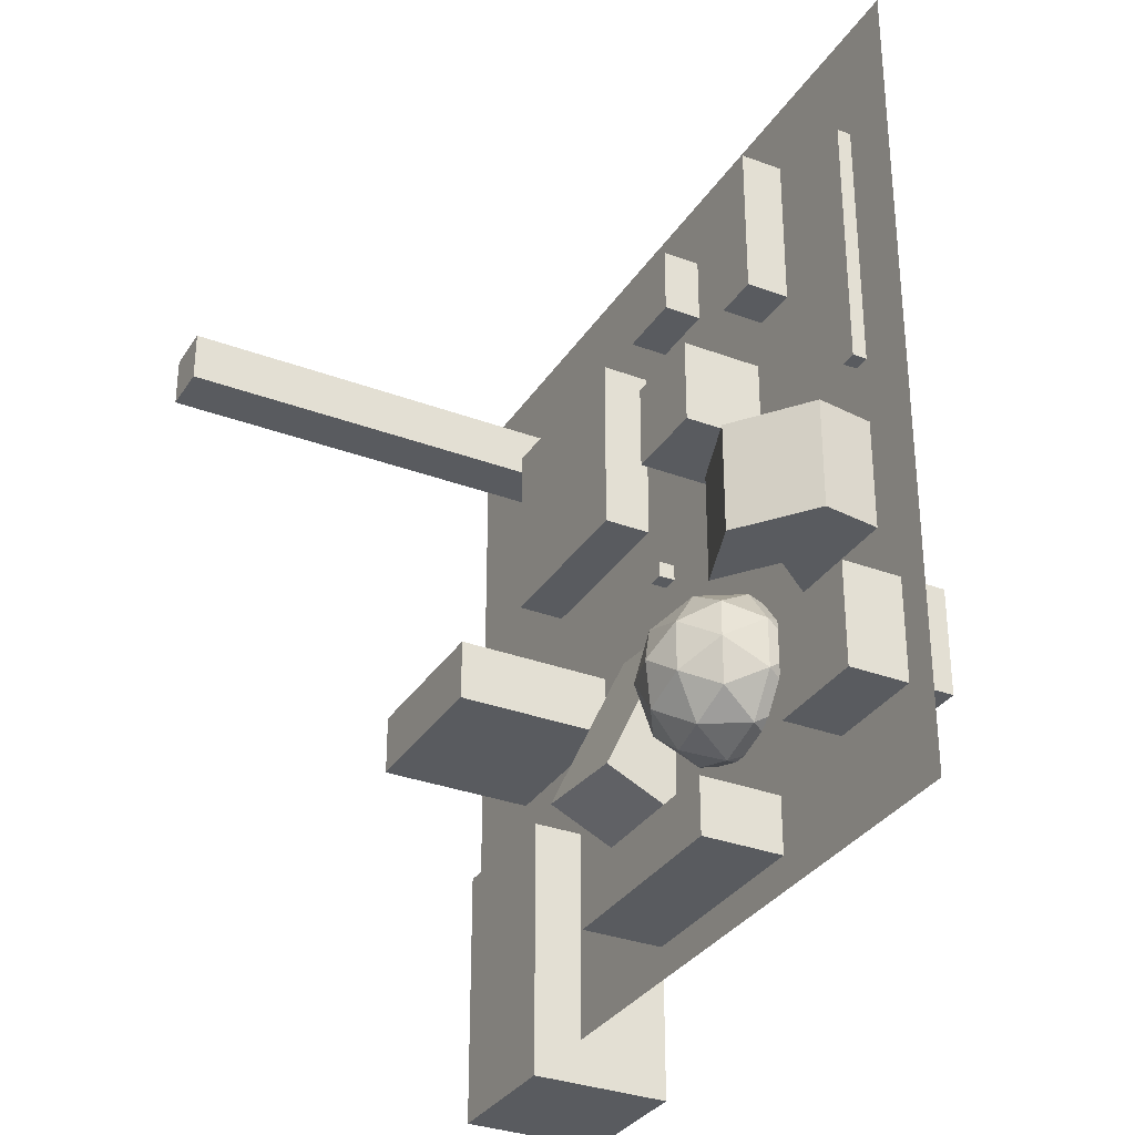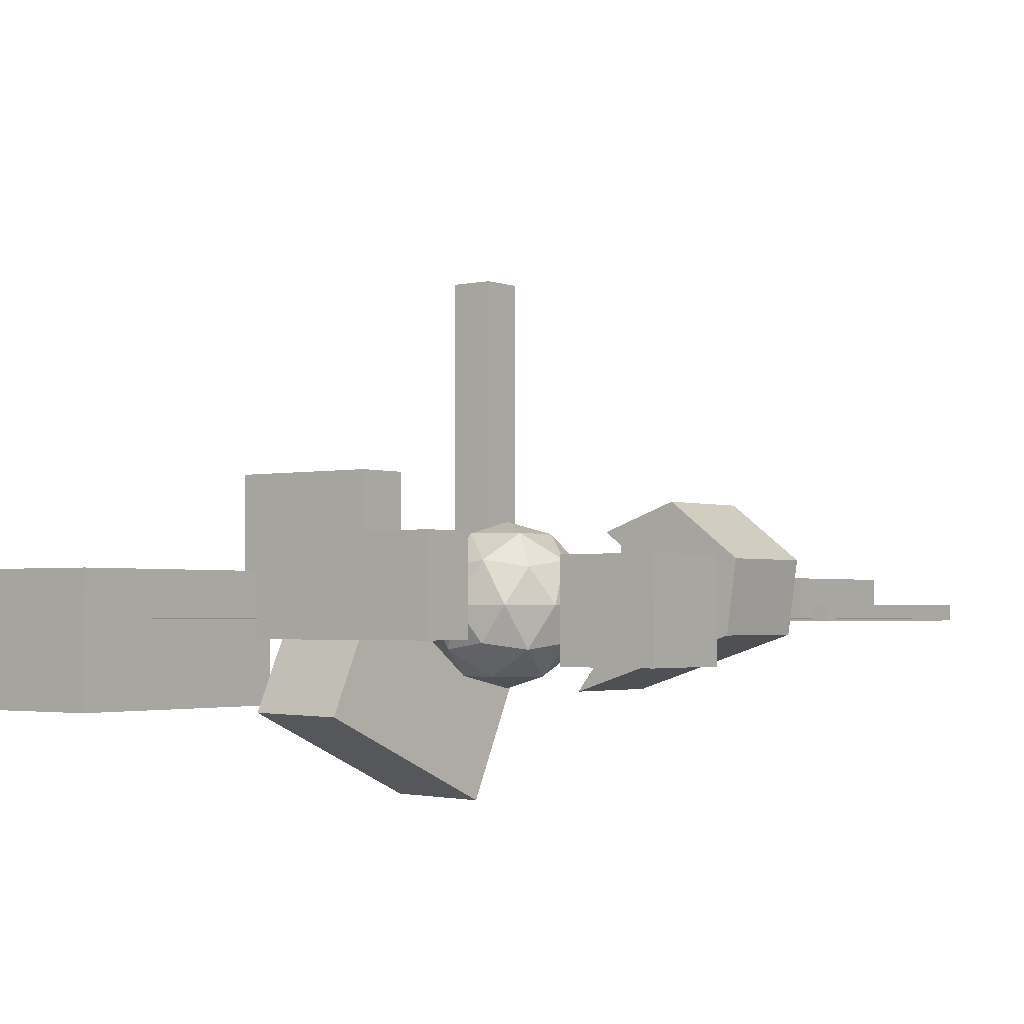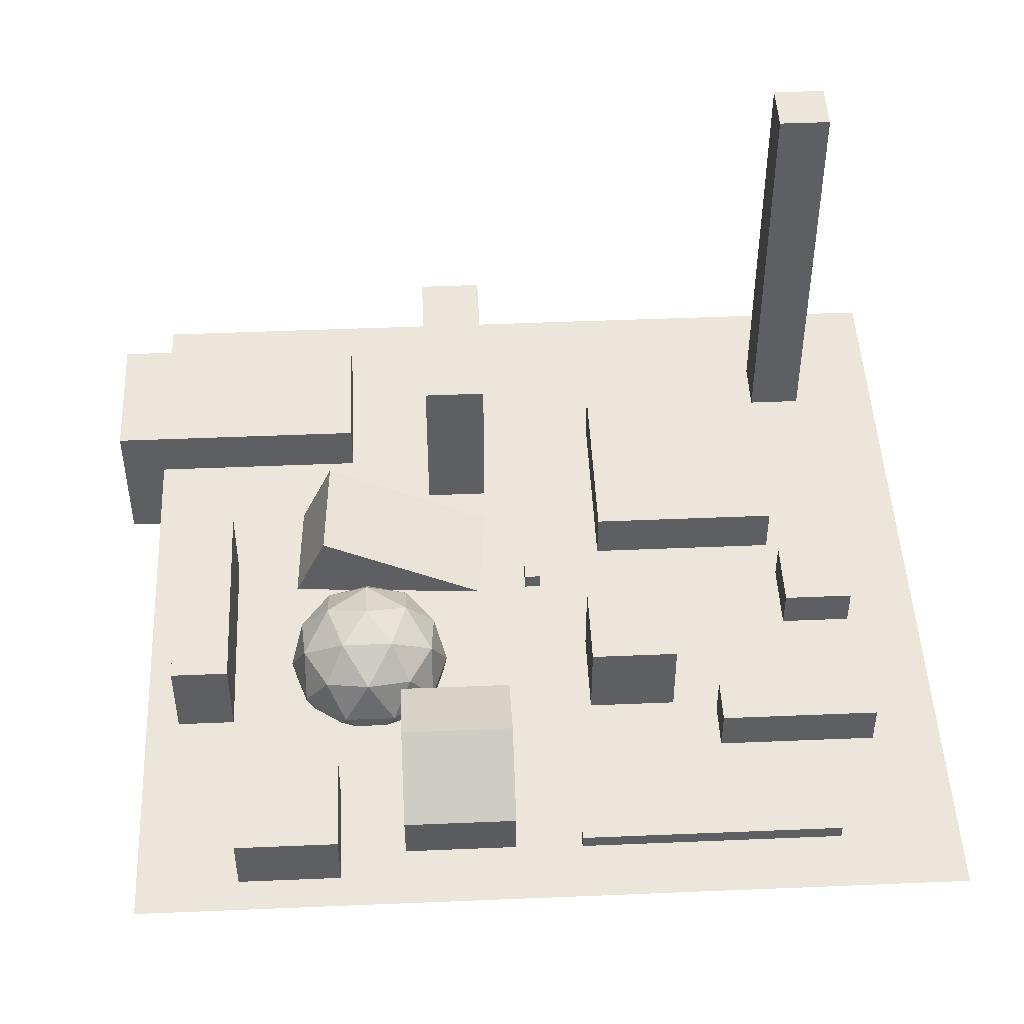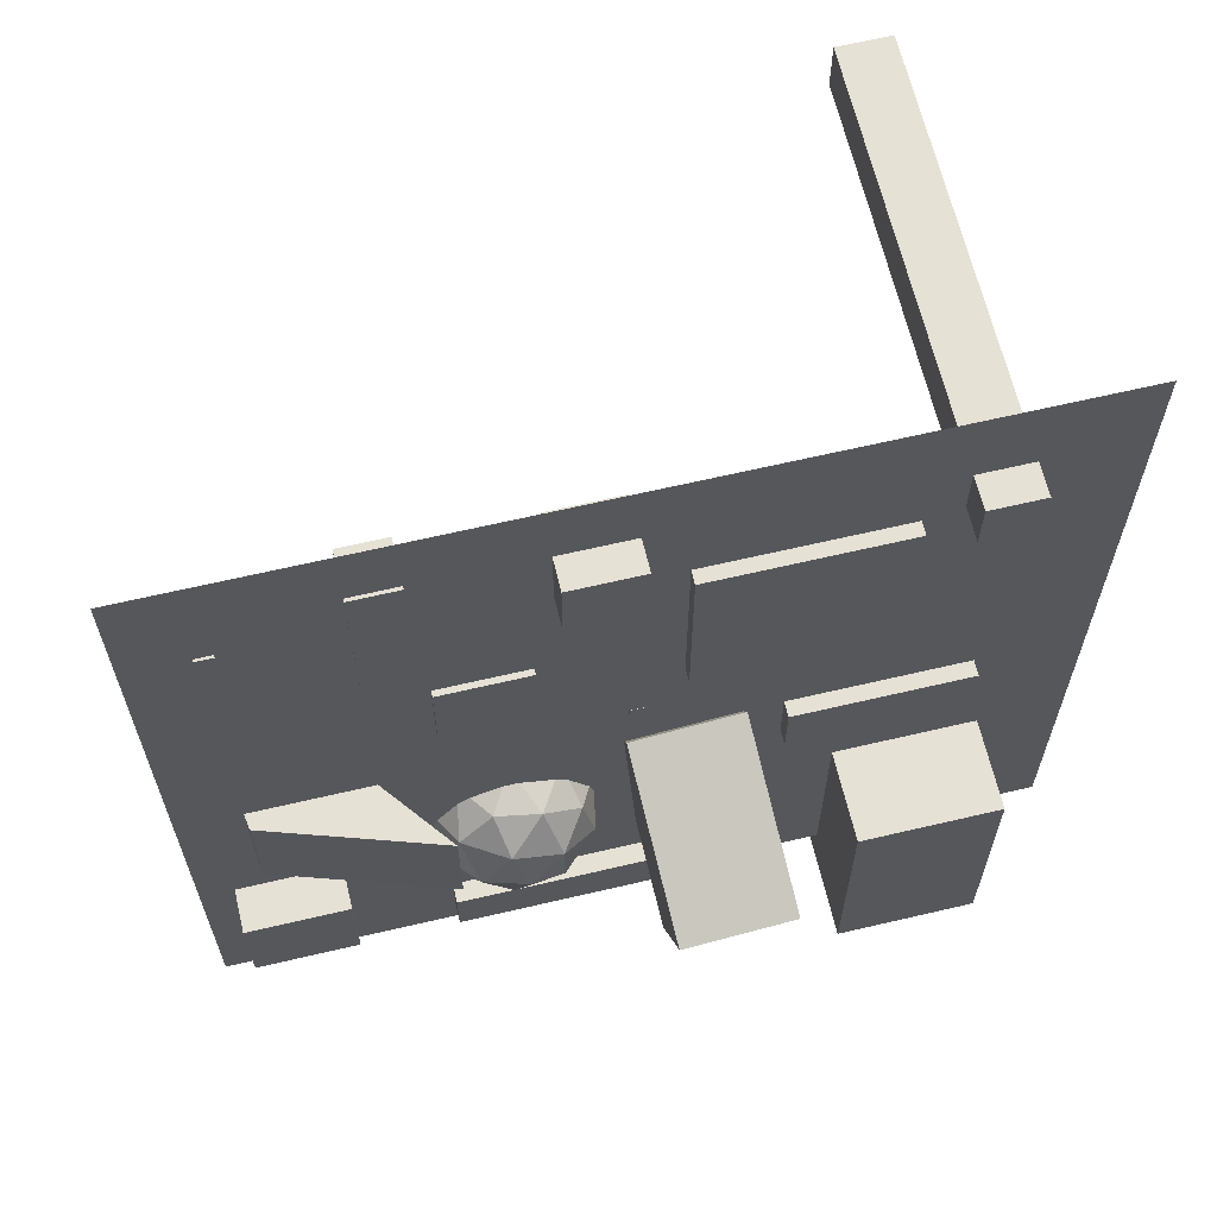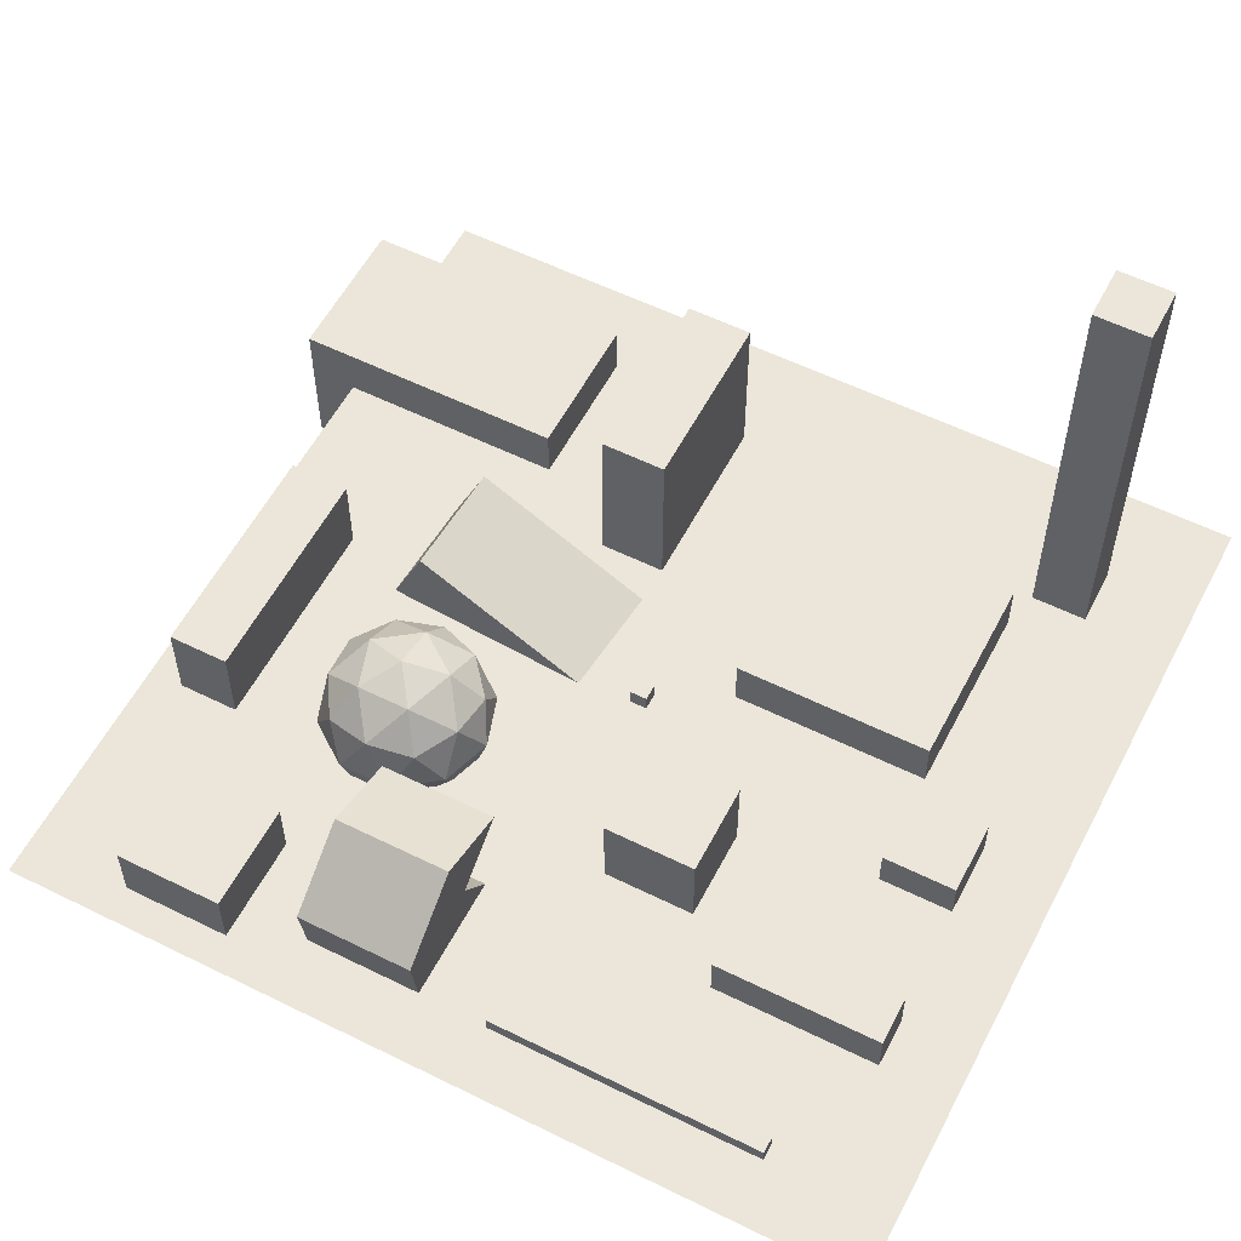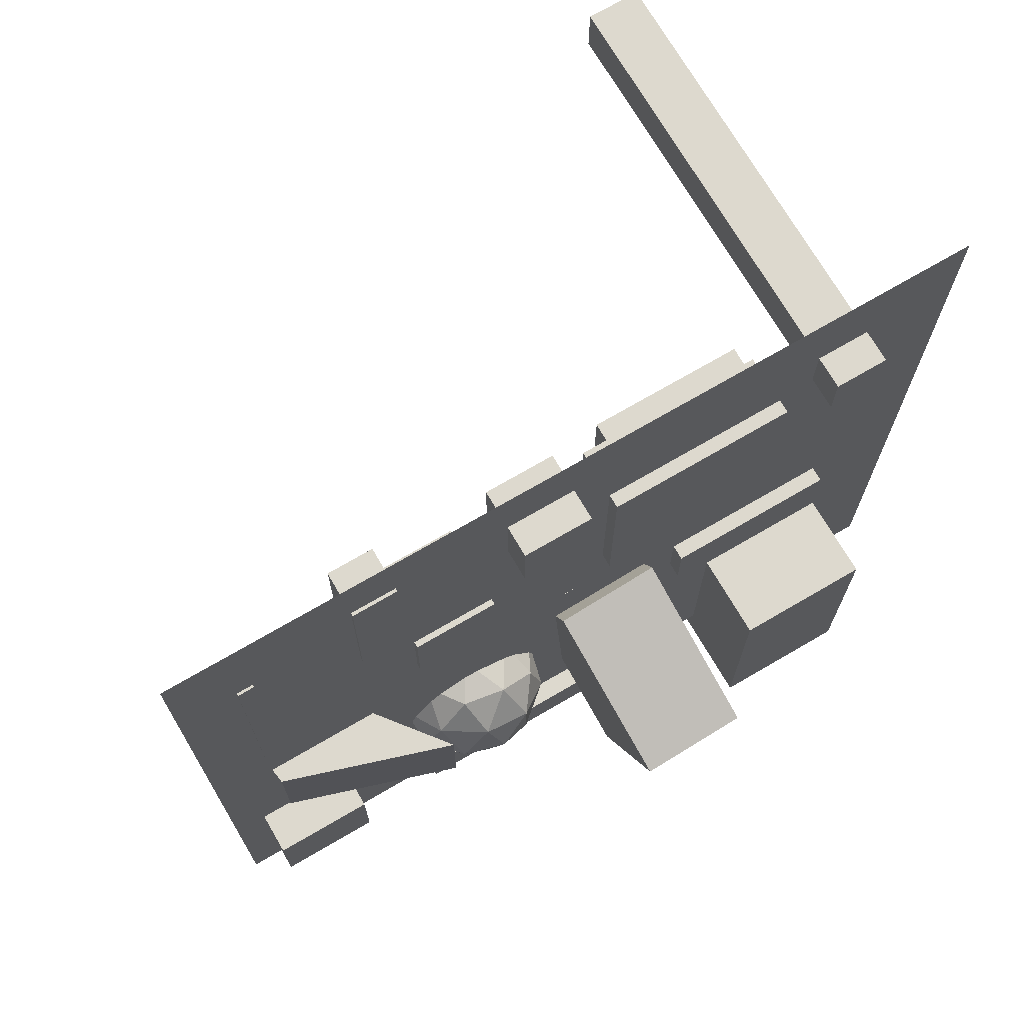
<metadata>
{"format":"obj","ext":"obj","renderer":"f3d","projection":"perspective","resolution":1024,"background":"white","views":[{"elev":-32.2,"azim":-117.7,"up":"+Z"},{"elev":-2.4,"azim":-142.3,"up":"+Y"},{"elev":47.6,"azim":-92.7,"up":"+Y"},{"elev":64.8,"azim":-13.3,"up":"+Z"},{"elev":56.8,"azim":-62.7,"up":"+Y"},{"elev":71.8,"azim":-30.3,"up":"+Z"}]}
</metadata>
<code>
o Cube
v 1 1.973 -1
v 1 -0.02709 -1
v 1 1.973 1
v 1 -0.02709 1
v -1 1.973 -1
v -1 -0.02709 -1
v -1 1.973 1
v -1 -0.02709 1
f 1 5 7 3
f 4 3 7 8
f 8 7 5 6
f 6 2 4 8
f 2 1 3 4
f 6 5 1 2
o Plane
v -50 0 50
v 50 0 50
v -50 0 -50
v 50 0 -50
f 9 10 12 11
o Cube.001
v 37.36 19.33 -13.32
v 37.36 -1.884 -13.32
v 37.36 19.33 -5.733
v 37.36 -1.884 -5.733
v 16.14 19.33 -13.32
v 16.14 -1.884 -13.32
v 16.14 19.33 -5.733
v 16.14 -1.884 -5.733
f 13 17 19 15
f 16 15 19 20
f 20 19 17 18
f 18 14 16 20
f 14 13 15 16
f 18 17 13 14
o Cube.002
v -22.56 5.178 22.32
v -22.56 -0.3836 22.32
v -22.56 5.178 41.47
v -22.56 -0.3836 41.47
v -28.12 5.178 22.32
v -28.12 -0.3836 22.32
v -28.12 5.178 41.47
v -28.12 -0.3836 41.47
f 21 25 27 23
f 24 23 27 28
f 28 27 25 26
f 26 22 24 28
f 22 21 23 24
f 26 25 21 22
o Cube.003
v 13.64 -11.44 -35.58
v 12.24 -22.61 -10.48
v 12.77 9.151 -26.46
v 11.37 -2.02 -1.365
v 0.4656 -11.63 -36.4
v -0.9343 -22.8 -11.3
v -0.4032 8.959 -27.28
v -1.803 -2.213 -2.186
f 29 33 35 31
f 32 31 35 36
f 36 35 33 34
f 34 30 32 36
f 30 29 31 32
f 34 33 29 30
o Cube.004
v 27.69 5.888 9.024
v 27.69 -1.637 9.024
v 27.69 5.888 31.87
v 27.69 -1.637 31.87
v 4.851 5.888 9.024
v 4.851 -1.637 9.024
v 4.851 5.888 31.87
v 4.851 -1.637 31.87
f 37 41 43 39
f 40 39 43 44
f 44 43 41 42
f 42 38 40 44
f 38 37 39 40
f 42 41 37 38
o Icosphere
v -14 -8.301 -21.69
v -6.825 -2.82 -16.48
v -16.74 -2.82 -13.26
v -22.87 -2.82 -21.69
v -16.74 -2.82 -30.12
v -6.825 -2.82 -26.9
v -11.26 6.048 -13.26
v -21.17 6.048 -16.48
v -21.17 6.048 -26.9
v -11.26 6.048 -30.12
v -5.132 6.048 -21.69
v -14 11.53 -21.69
v -15.61 -6.82 -16.73
v -9.783 -6.82 -18.63
v -11.39 -3.599 -13.67
v -5.566 -3.599 -21.69
v -9.783 -6.82 -24.75
v -19.21 -6.82 -21.69
v -20.82 -3.599 -16.73
v -15.61 -6.82 -26.65
v -20.82 -3.599 -26.65
v -11.39 -3.599 -29.71
v -4.57 1.614 -18.63
v -4.57 1.614 -24.75
v -14 1.614 -11.77
v -8.172 1.614 -13.67
v -23.43 1.614 -18.63
v -19.83 1.614 -13.67
v -19.83 1.614 -29.71
v -23.43 1.614 -24.75
v -8.172 1.614 -29.71
v -14 1.614 -31.6
v -7.176 6.826 -16.73
v -16.61 6.826 -13.67
v -22.43 6.826 -21.69
v -16.61 6.826 -29.71
v -7.176 6.826 -26.65
v -12.39 10.05 -16.73
v -8.787 10.05 -21.69
v -18.22 10.05 -18.63
v -18.22 10.05 -24.75
v -12.39 10.05 -26.65
f 45 58 57
f 46 58 60
f 45 57 62
f 45 62 64
f 45 64 61
f 46 60 67
f 47 59 69
f 48 63 71
f 49 65 73
f 50 66 75
f 46 67 70
f 47 69 72
f 48 71 74
f 49 73 76
f 50 75 68
f 51 77 82
f 52 78 84
f 53 79 85
f 54 80 86
f 55 81 83
f 83 86 56
f 83 81 86
f 81 54 86
f 86 85 56
f 86 80 85
f 80 53 85
f 85 84 56
f 85 79 84
f 79 52 84
f 84 82 56
f 84 78 82
f 78 51 82
f 82 83 56
f 82 77 83
f 77 55 83
f 68 81 55
f 68 75 81
f 75 54 81
f 76 80 54
f 76 73 80
f 73 53 80
f 74 79 53
f 74 71 79
f 71 52 79
f 72 78 52
f 72 69 78
f 69 51 78
f 70 77 51
f 70 67 77
f 67 55 77
f 75 76 54
f 75 66 76
f 66 49 76
f 73 74 53
f 73 65 74
f 65 48 74
f 71 72 52
f 71 63 72
f 63 47 72
f 69 70 51
f 69 59 70
f 59 46 70
f 67 68 55
f 67 60 68
f 60 50 68
f 61 66 50
f 61 64 66
f 64 49 66
f 64 65 49
f 64 62 65
f 62 48 65
f 62 63 48
f 62 57 63
f 57 47 63
f 60 61 50
f 60 58 61
f 58 45 61
f 57 59 47
f 57 58 59
f 58 46 59
o Cube.005
v -42.29 -1.898 -4.241
v -34.79 13.51 -4.241
v -42.29 -1.898 -17.57
v -34.79 13.51 -17.57
v -21.46 -8.645 -4.241
v -25.54 10.17 -4.241
v -21.46 -8.645 -17.57
v -25.54 10.17 -17.57
v -43.53 6.848 -4.241
v -43.53 6.848 -17.57
v -32.24 5.176 -17.57
v -32.24 5.176 -4.241
f 95 88 90 96
f 96 90 94 97
f 97 94 92 98
f 98 92 88 95
f 89 93 91 87
f 94 90 88 92
f 91 98 95 87
f 93 97 98 91
f 89 96 97 93
f 87 95 96 89
o Cube.006
v -21.32 -0.7191 16.89
v -21.32 9.793 16.89
v -21.32 -0.7191 6.374
v -21.32 9.793 6.374
v -10.81 -0.7191 16.89
v -10.81 9.793 16.89
v -10.81 -0.7191 6.374
v -10.81 9.793 6.374
f 99 100 102 101
f 101 102 106 105
f 105 106 104 103
f 103 104 100 99
f 101 105 103 99
f 106 102 100 104
o Cube.007
v -42.8 -0.2986 35.46
v -42.8 1.701 35.46
v -42.8 -0.2986 3.871
v -42.8 1.701 3.871
v -40.8 -0.2986 35.46
v -40.8 1.701 35.46
v -40.8 -0.2986 3.871
v -40.8 1.701 3.871
f 107 108 110 109
f 109 110 114 113
f 113 114 112 111
f 111 112 108 107
f 109 113 111 107
f 114 110 108 112
o Cube.008
v 22.75 -11.08 -23.75
v 22.75 6.008 -23.75
v 22.75 -11.08 -55.41
v 22.75 6.008 -55.41
v 39.83 -11.08 -23.75
v 39.83 6.008 -23.75
v 39.83 -11.08 -55.41
v 39.83 6.008 -55.41
f 115 116 118 117
f 117 118 122 121
f 121 122 120 119
f 119 120 116 115
f 117 121 119 115
f 122 118 116 120
o Cube.009
v -8.553 -3.769 40.99
v -8.553 4.69 40.99
v -8.553 -3.769 32.54
v -8.553 4.69 32.54
v -0.09413 -3.769 40.99
v -0.09413 4.69 40.99
v -0.09413 -3.769 32.54
v -0.09413 4.69 32.54
f 123 124 126 125
f 125 126 130 129
f 129 130 128 127
f 127 128 124 123
f 125 129 127 123
f 130 126 124 128
o Cube.010
v 31.99 -3.928 39.38
v 31.99 50.2 39.38
v 31.99 -3.928 32.98
v 31.99 50.2 32.98
v 38.4 -3.928 39.38
v 38.4 50.2 39.38
v 38.4 -3.928 32.98
v 38.4 50.2 32.98
f 131 132 134 133
f 133 134 138 137
f 137 138 136 135
f 135 136 132 131
f 133 137 135 131
f 138 134 132 136
o Cube.011
v -33.74 7.052 -37.73
v -33.74 -5.224 -37.73
v -33.74 7.052 -25.45
v -33.74 -5.224 -25.45
v -46.02 7.052 -37.73
v -46.02 -5.224 -37.73
v -46.02 7.052 -25.45
v -46.02 -5.224 -25.45
f 139 141 142 140
f 141 145 146 142
f 145 143 144 146
f 143 139 140 144
f 141 139 143 145
f 146 144 140 142
o Cube.012
v -21.86 -2.36 -39.04
v -21.86 9.819 -39.04
v -21.86 -2.36 -45.97
v -21.86 9.819 -45.97
v 3.873 -2.36 -39.04
v 3.873 9.819 -39.04
v 3.873 -2.36 -45.97
v 3.873 9.819 -45.97
f 147 148 150 149
f 149 150 154 153
f 153 154 152 151
f 151 152 148 147
f 149 153 151 147
f 154 150 148 152

</code>
